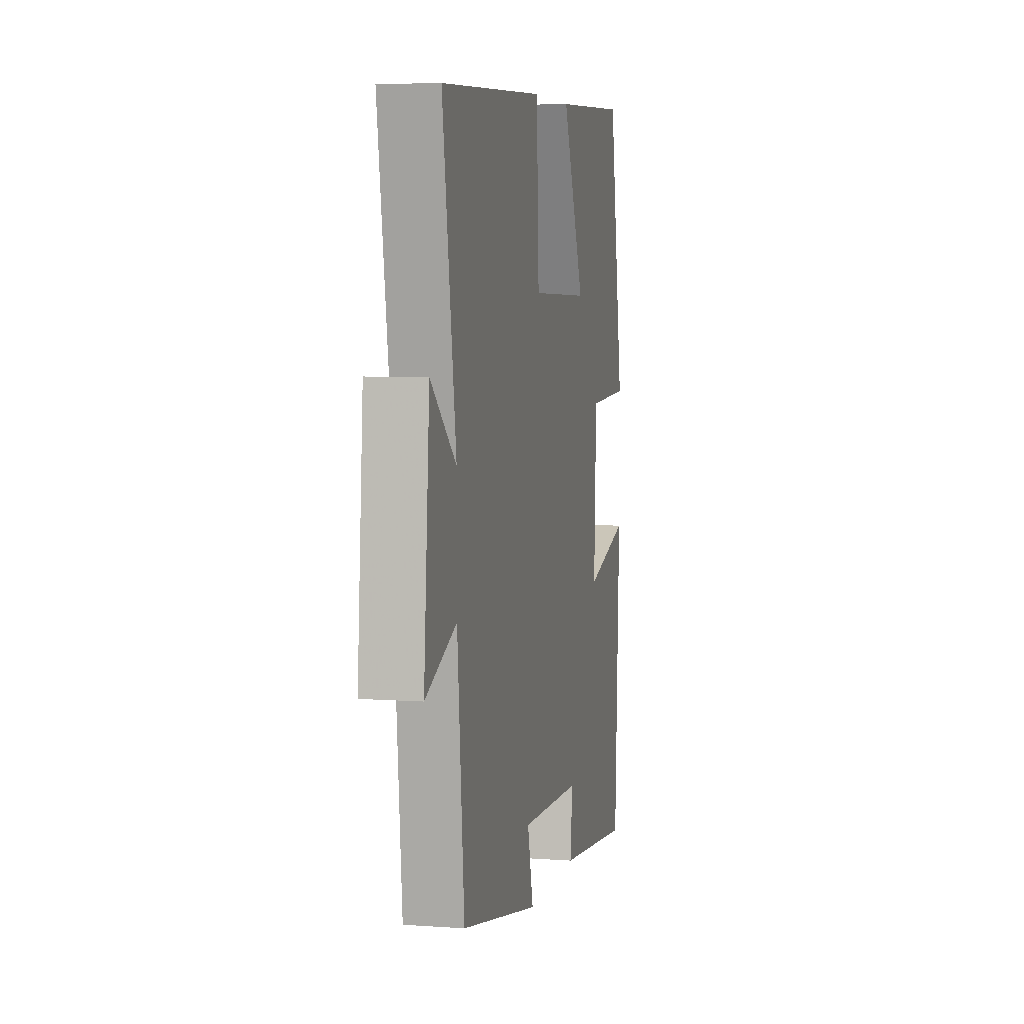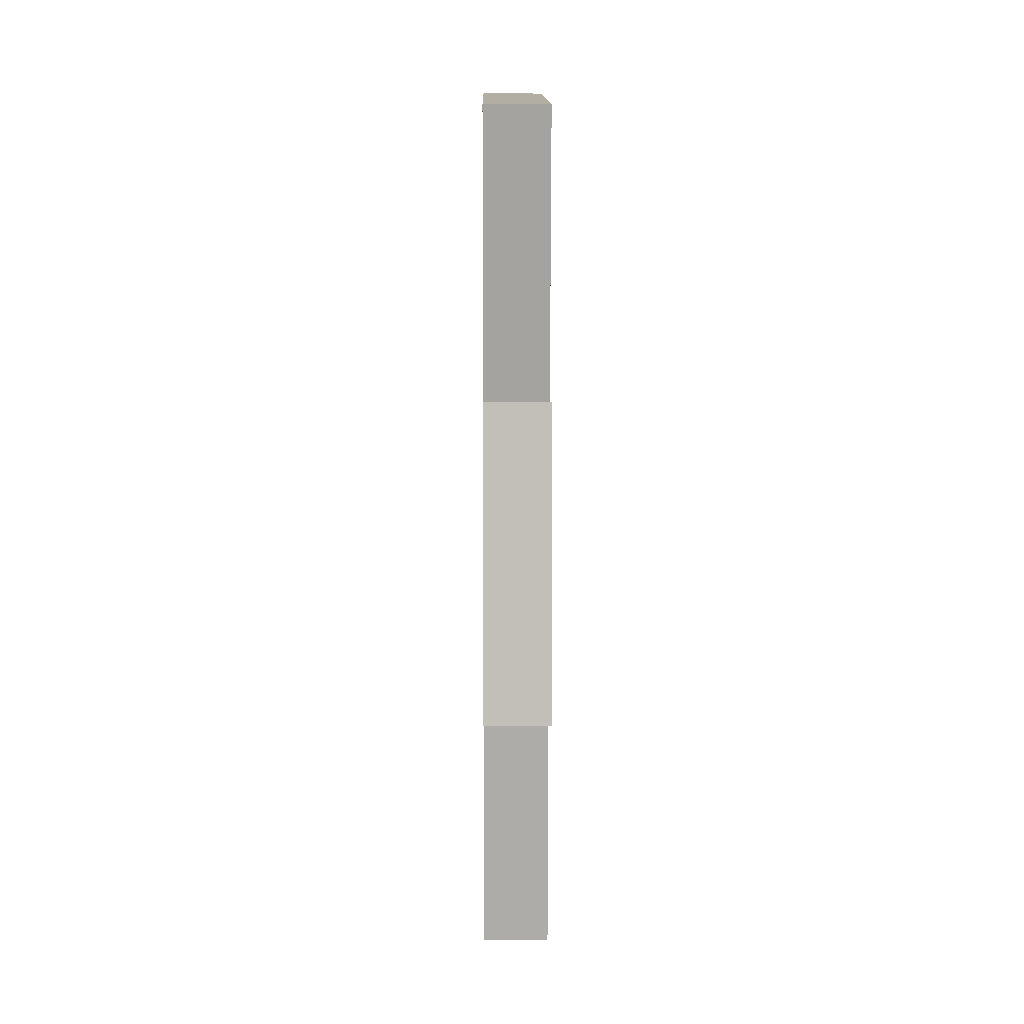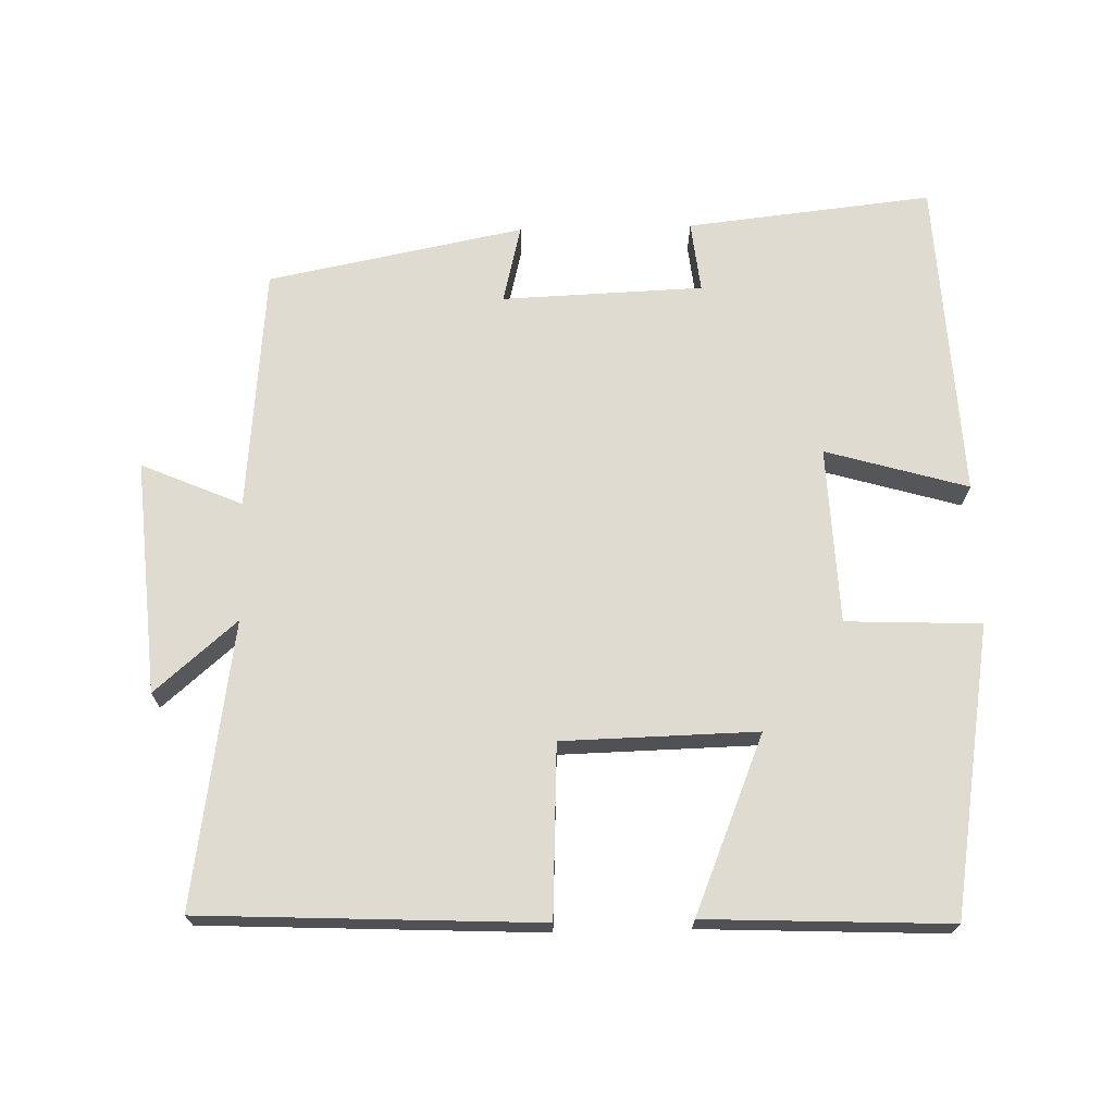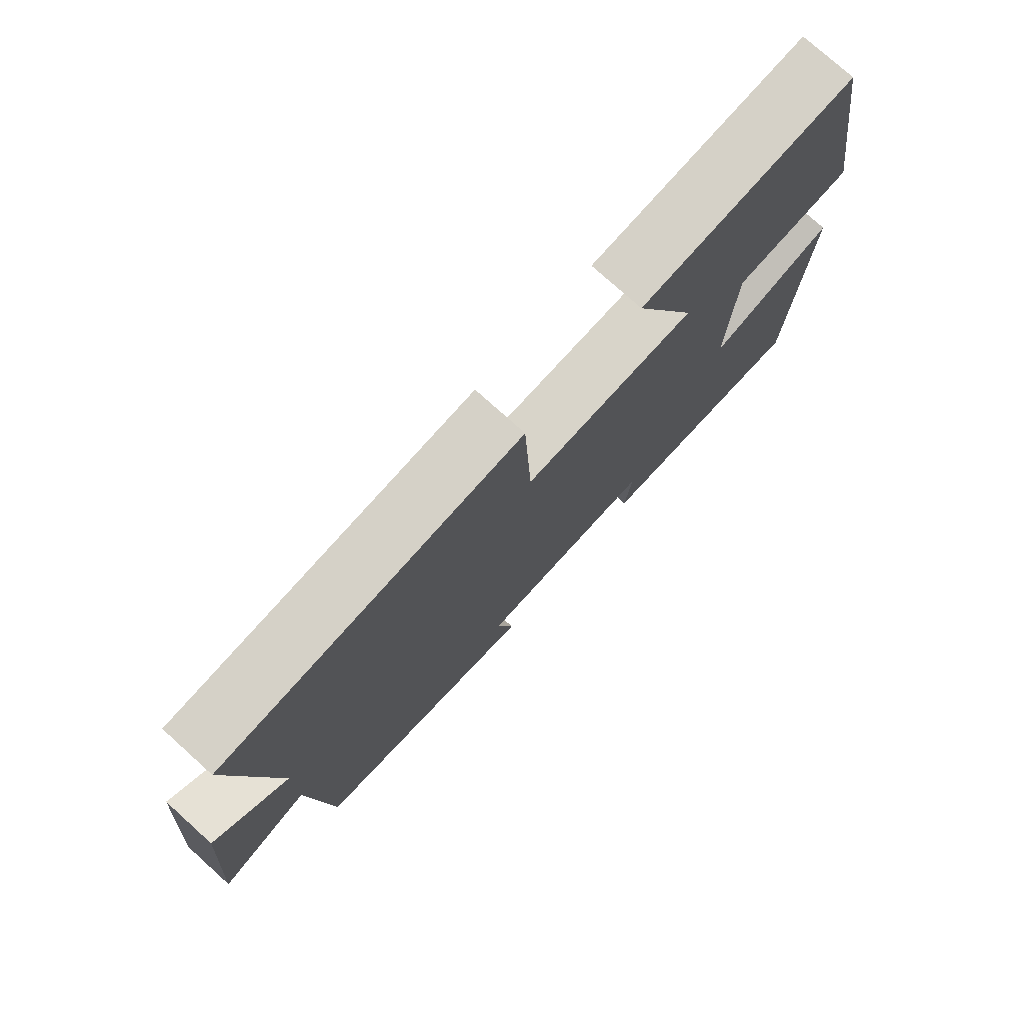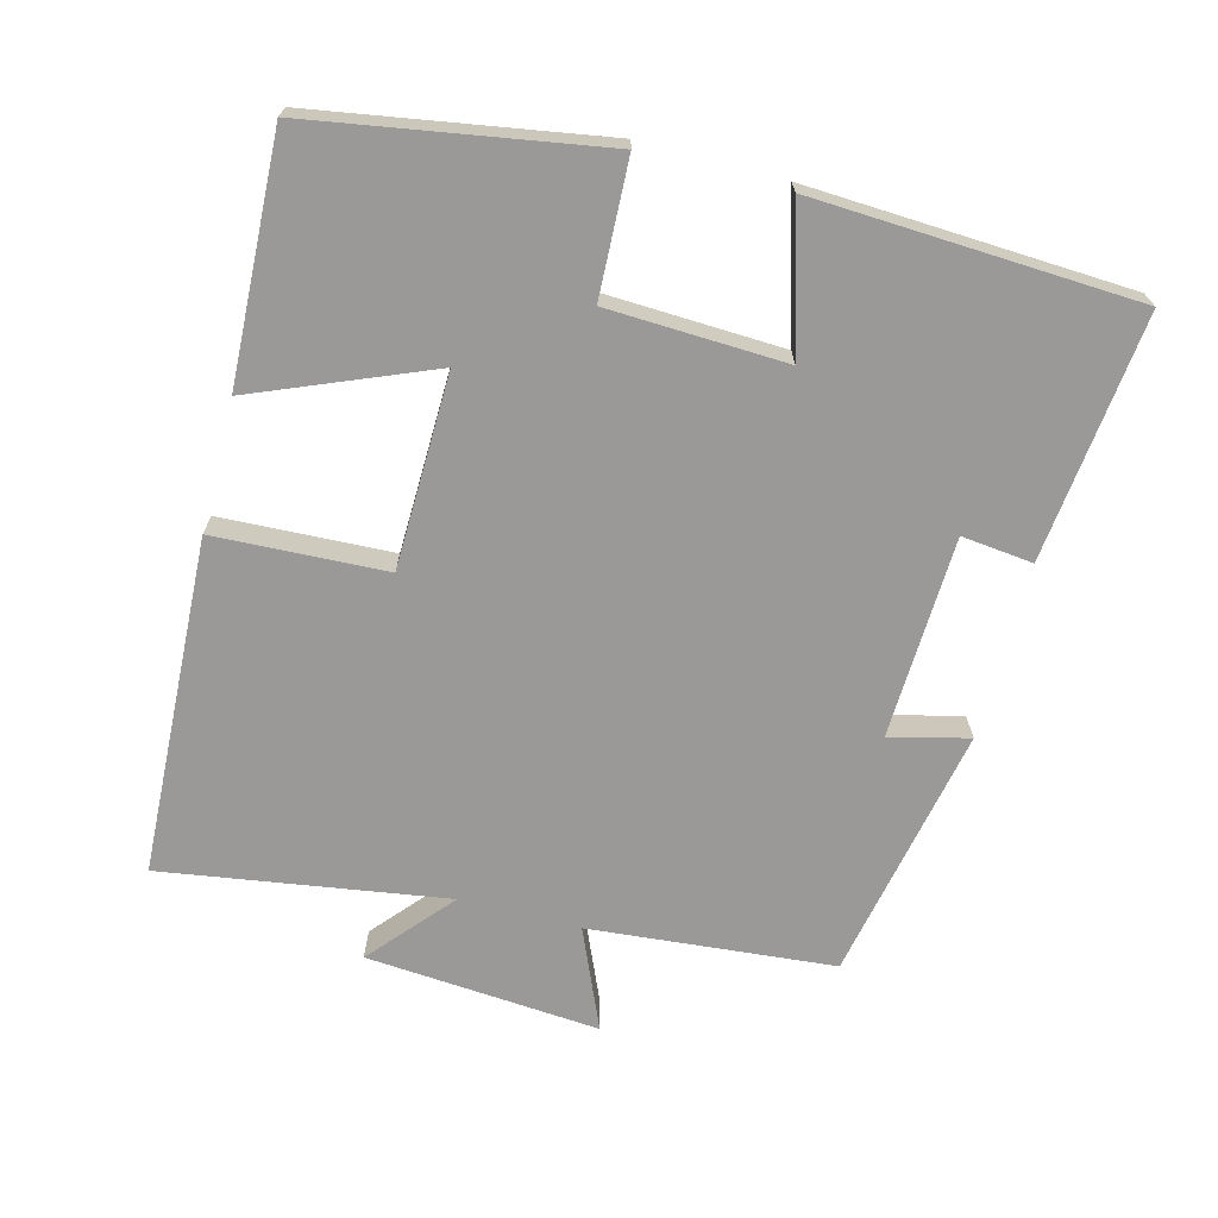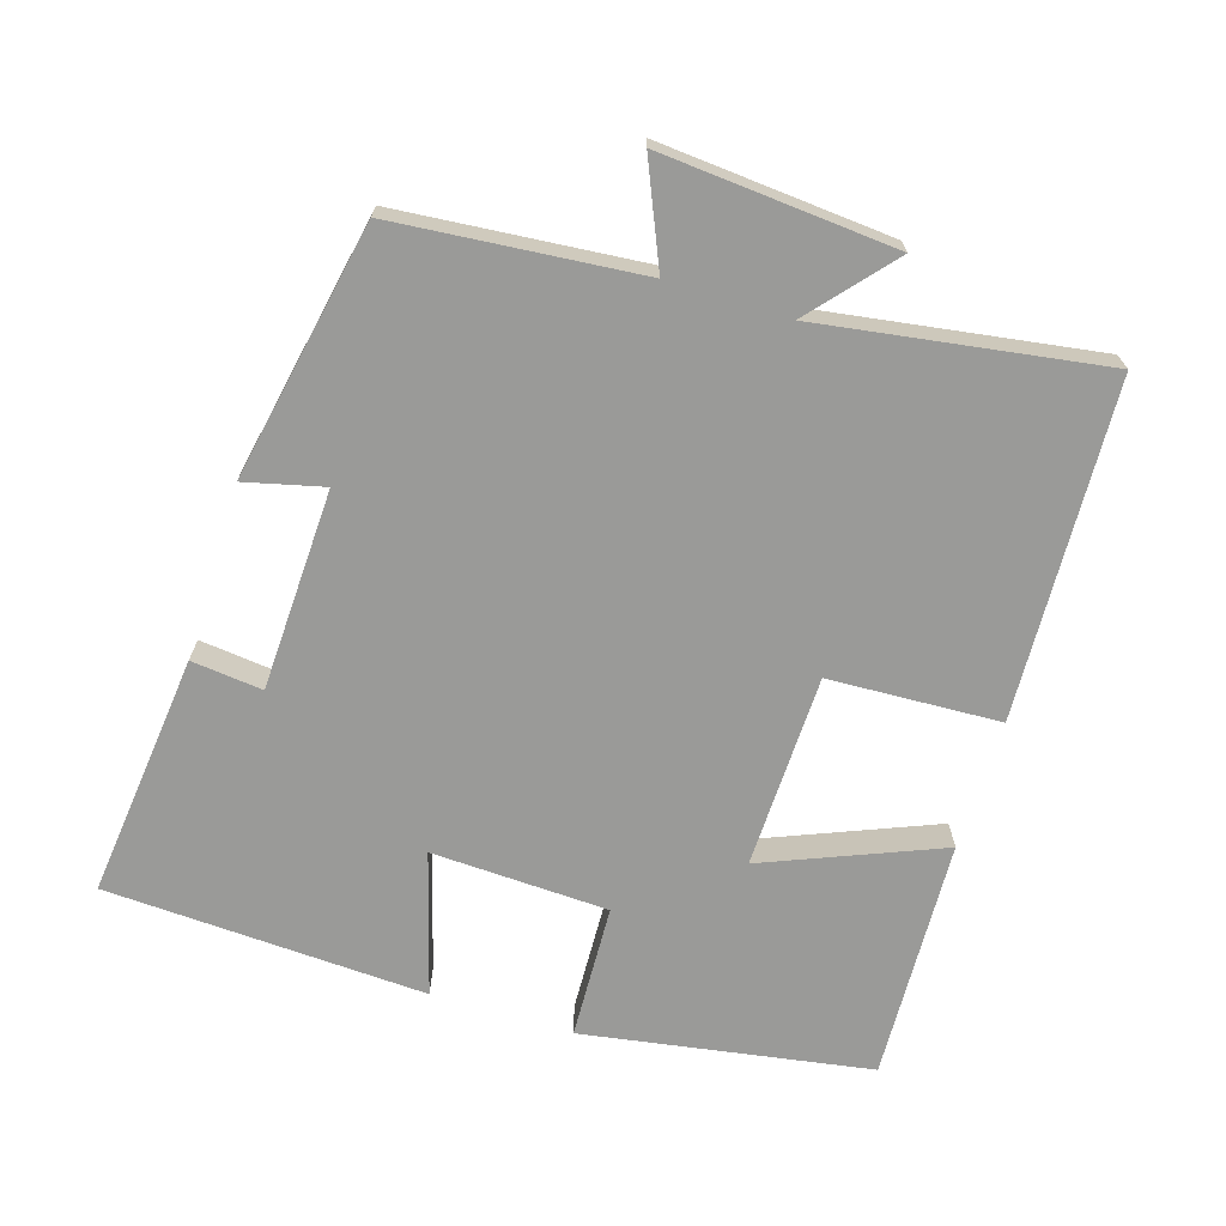
<metadata>
{"format":"obj","ext":"obj","renderer":"f3d","projection":"perspective","resolution":1024,"background":"white","views":[{"elev":5.7,"azim":-77.5,"up":"+Z"},{"elev":8.3,"azim":-90.6,"up":"+Z"},{"elev":70.0,"azim":-1.5,"up":"+Y"},{"elev":76.7,"azim":-48.0,"up":"+Z"},{"elev":-68.9,"azim":75.3,"up":"+Y"},{"elev":-69.2,"azim":-107.3,"up":"+Y"}]}
</metadata>
<code>
v -0.561 0.07 0.478
v -0.089 0.07 0.5
v -0.078 0.07 0.26
v 0.194 0.07 0.254
v 0.093 0.07 0.5
v 0.433 0.07 0.515
v 0.5 0.07 0.112
v 0.311 0.07 0.104
v 0.301 0.07 -0.144
v 0.5 0.07 -0.086
v 0.478 0.07 -0.537
v 0.134 0.07 -0.5
v 0.145 0.07 -0.4
v -0.137 0.07 -0.39
v -0.11 0.07 -0.5
v -0.469 0.07 -0.43
v -0.5 0.07 -0.087
v -0.641 0.07 -0.148
v -0.615 0.07 0.18
v -0.5 0.07 0.081
v -0.561 0 0.478
v -0.089 0 0.5
v -0.078 0 0.26
v 0.194 0 0.254
v 0.093 0 0.5
v 0.433 0 0.515
v 0.5 0 0.112
v 0.311 0 0.104
v 0.301 0 -0.144
v 0.5 0 -0.086
v 0.478 0 -0.537
v 0.134 0 -0.5
v 0.145 0 -0.4
v -0.137 0 -0.39
v -0.11 0 -0.5
v -0.469 0 -0.43
v -0.5 0 -0.087
v -0.641 0 -0.148
v -0.615 0 0.18
v -0.5 0 0.081
f 17 18 19 20
f 16 17 20
f 15 16 20
f 14 15 20
f 13 14 20 1
f 11 12 13
f 10 11 13
f 9 10 13
f 8 9 13
f 6 7 8
f 5 6 8
f 4 5 8
f 3 4 8 13
f 1 2 3
f 1 3 13
f 40 39 38 37
f 40 37 36
f 40 36 35
f 40 35 34
f 21 40 34 33
f 33 32 31
f 33 31 30
f 33 30 29
f 33 29 28
f 28 27 26
f 28 26 25
f 28 25 24
f 33 28 24 23
f 23 22 21
f 33 23 21
f 1 21 22 2
f 2 22 23 3
f 3 23 24 4
f 4 24 25 5
f 5 25 26 6
f 6 26 27 7
f 7 27 28 8
f 8 28 29 9
f 9 29 30 10
f 10 30 31 11
f 11 31 32 12
f 12 32 33 13
f 13 33 34 14
f 14 34 35 15
f 15 35 36 16
f 16 36 37 17
f 17 37 38 18
f 18 38 39 19
f 19 39 40 20
f 20 40 21 1

</code>
